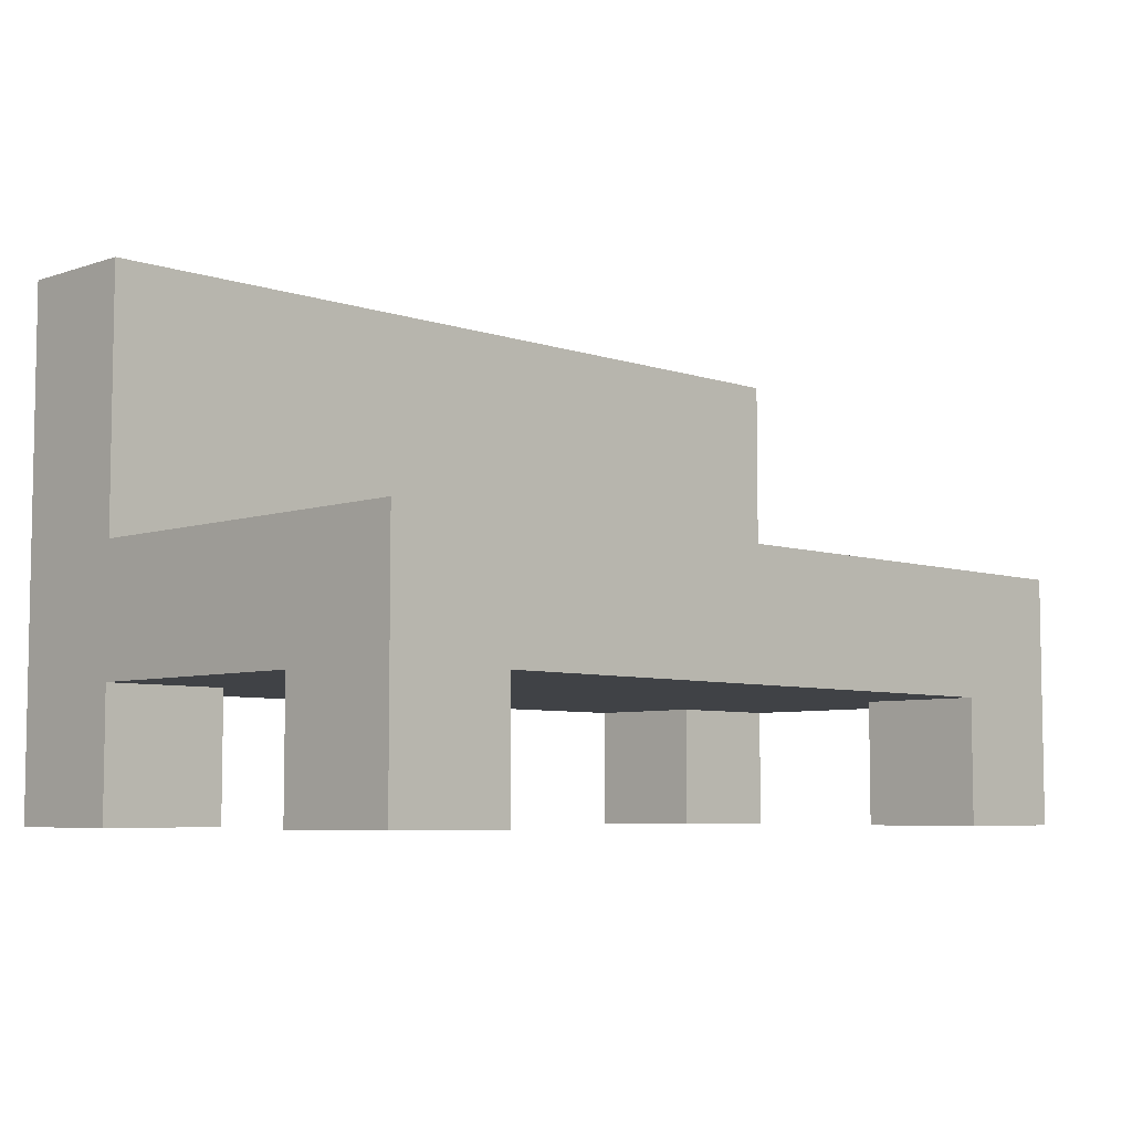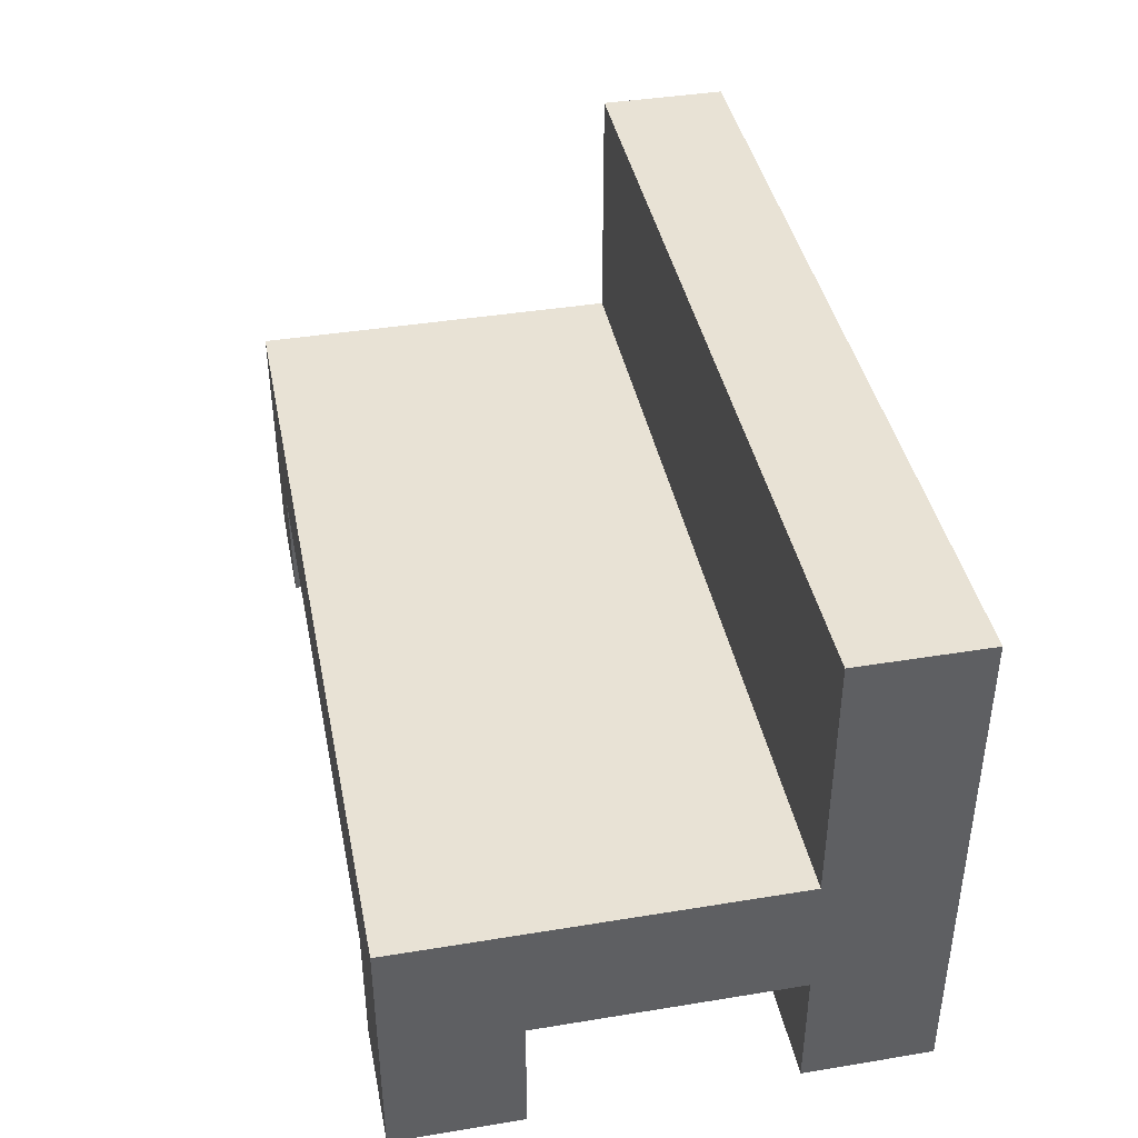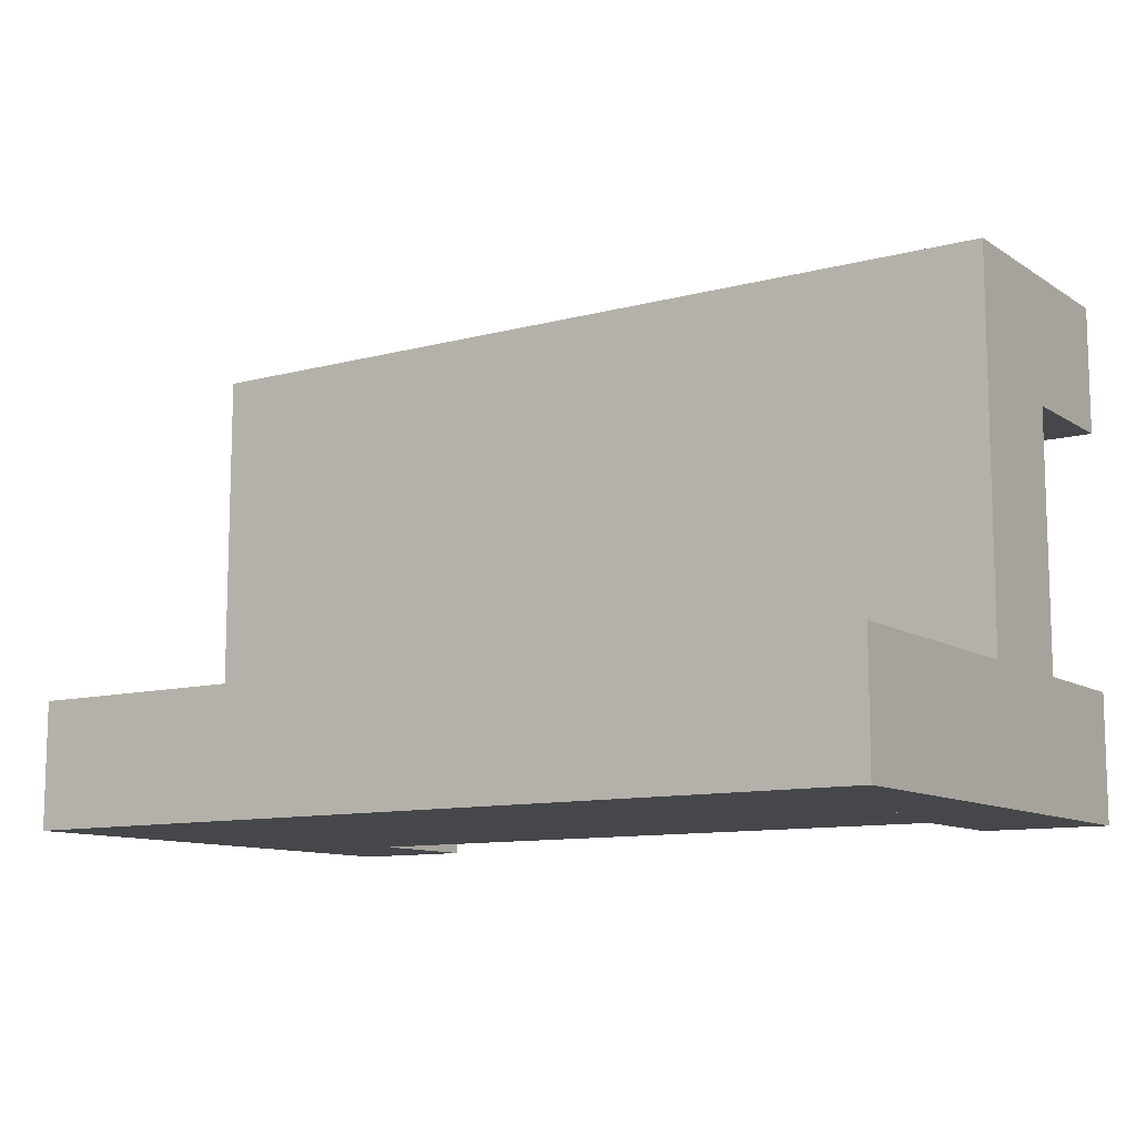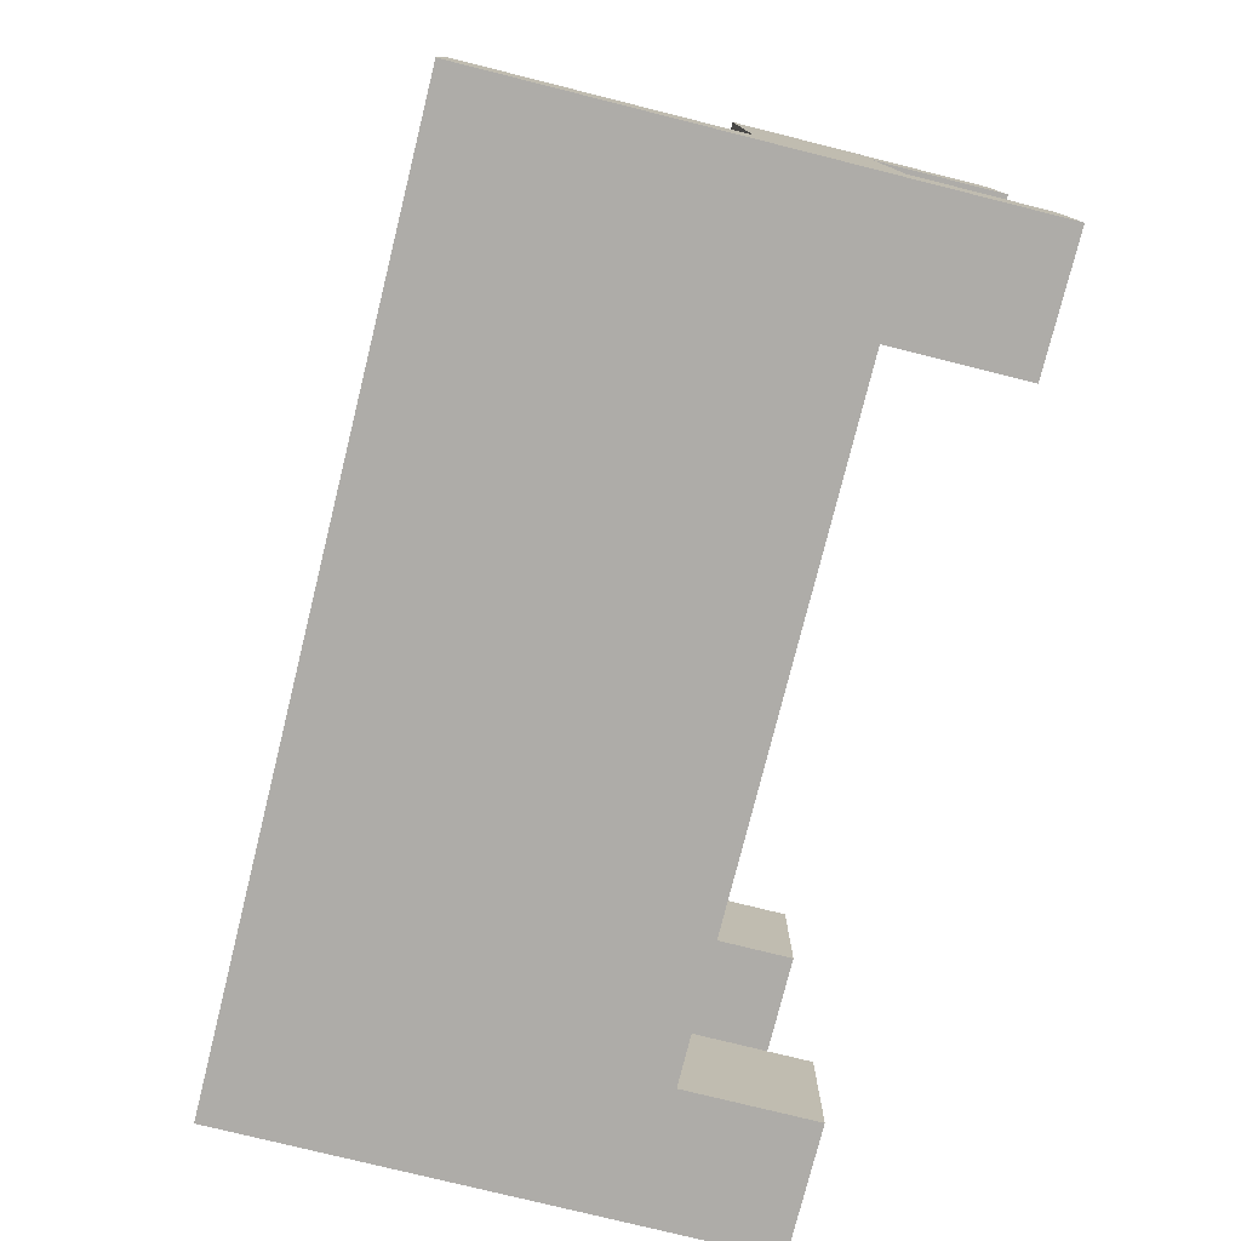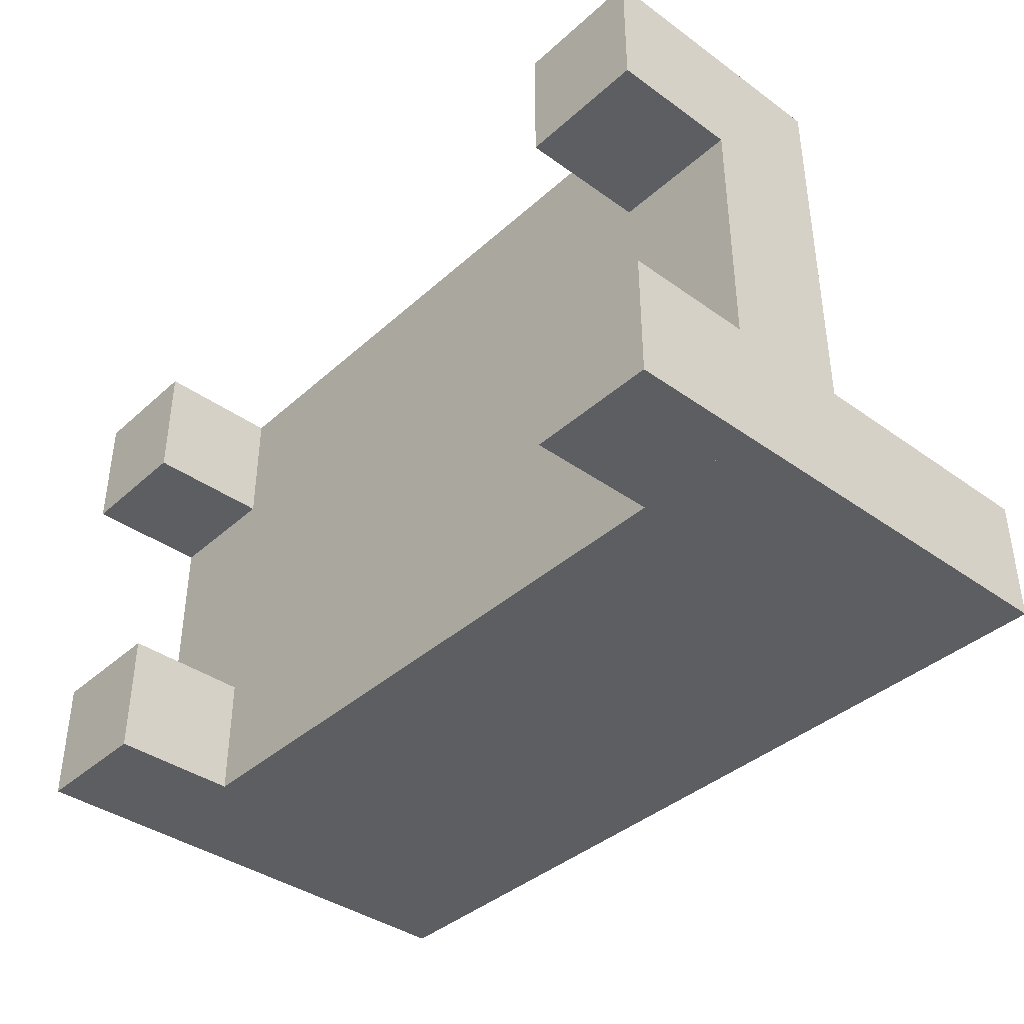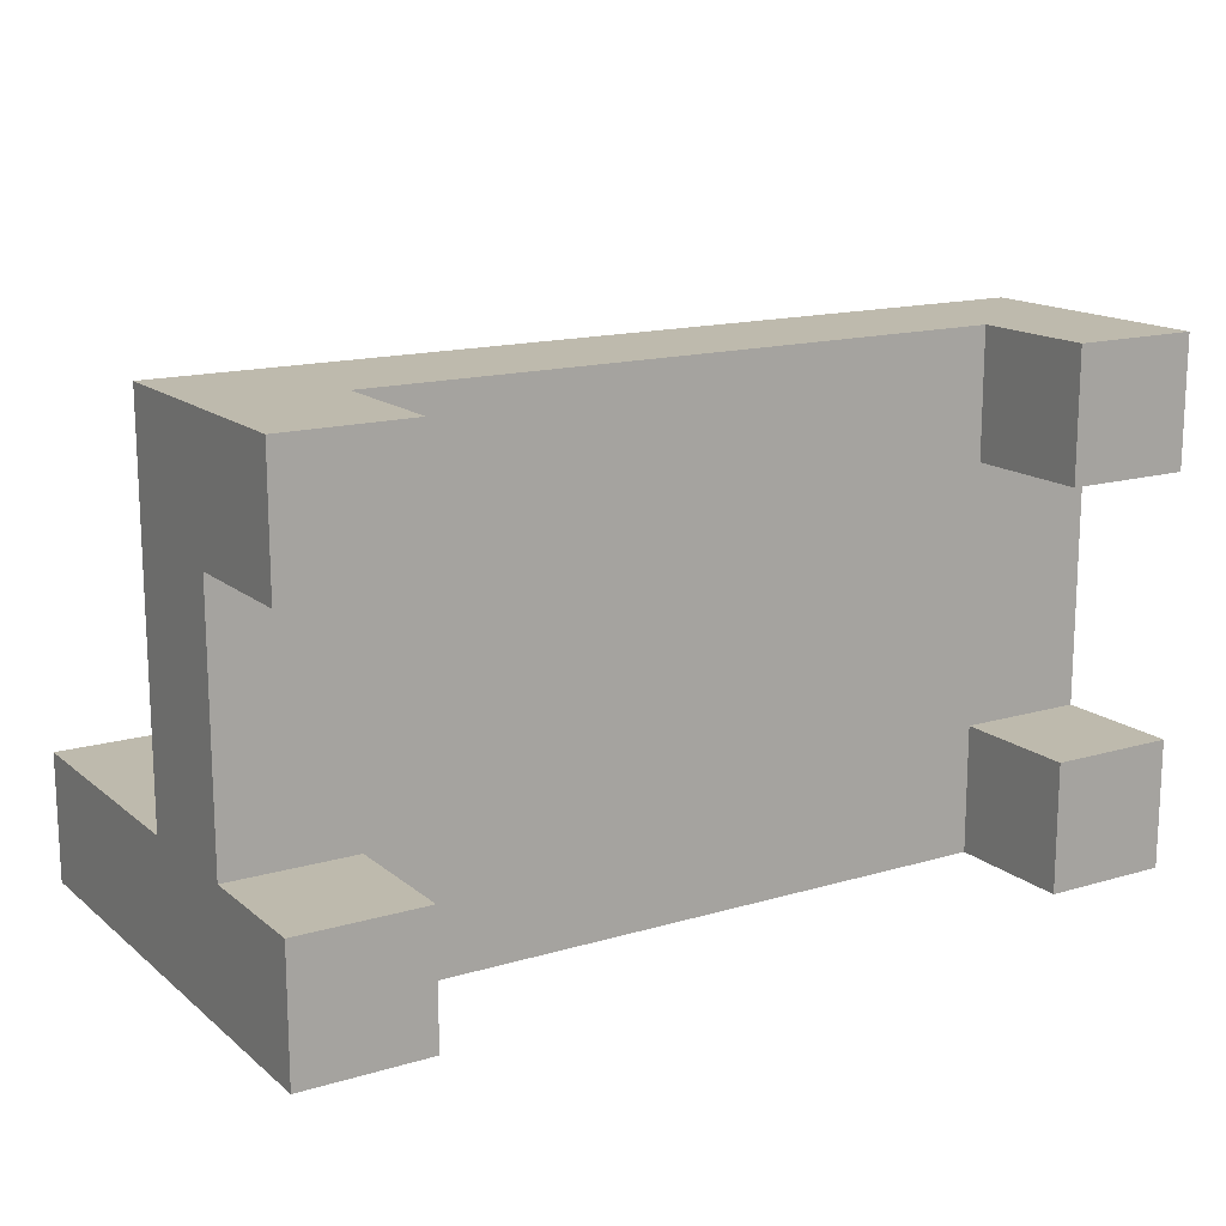
<metadata>
{"format":"obj","ext":"obj","renderer":"f3d","projection":"perspective","resolution":1024,"background":"white","views":[{"elev":-6.2,"azim":-45.1,"up":"+Y"},{"elev":40.8,"azim":78.7,"up":"+Y"},{"elev":-10.7,"azim":-146.5,"up":"+Z"},{"elev":-77.0,"azim":-104.0,"up":"+Z"},{"elev":-38.9,"azim":48.1,"up":"+Z"},{"elev":15.4,"azim":-31.8,"up":"+Z"}]}
</metadata>
<code>
o cube
v -0.125 -0.4375 0
v -0.125 -0.4375 -0.0625
v -0.125 -0.5 0
v -0.125 -0.5 -0.0625
v -0.1875 -0.4375 -0.0625
v -0.1875 -0.4375 0
v -0.1875 -0.5 -0.0625
v -0.1875 -0.5 0
f 4 7 5 2
f 3 4 2 1
f 8 3 1 6
f 7 8 6 5
f 6 1 2 5
f 7 4 3 8
o cube
v 0.25 -0.4375 0
v 0.25 -0.4375 -0.0625
v 0.25 -0.5 0
v 0.25 -0.5 -0.0625
v 0.1875 -0.4375 -0.0625
v 0.1875 -0.4375 0
v 0.1875 -0.5 -0.0625
v 0.1875 -0.5 0
f 12 15 13 10
f 11 12 10 9
f 16 11 9 14
f 15 16 14 13
f 14 9 10 13
f 15 12 11 16
o cube
v -0.125 -0.4375 0.1875
v -0.125 -0.4375 0.125
v -0.125 -0.5 0.1875
v -0.125 -0.5 0.125
v -0.1875 -0.4375 0.125
v -0.1875 -0.4375 0.1875
v -0.1875 -0.5 0.125
v -0.1875 -0.5 0.1875
f 20 23 21 18
f 19 20 18 17
f 24 19 17 22
f 23 24 22 21
f 22 17 18 21
f 23 20 19 24
o cube
v 0.25 -0.4375 0.1875
v 0.25 -0.4375 0.125
v 0.25 -0.5 0.1875
v 0.25 -0.5 0.125
v 0.1875 -0.4375 0.125
v 0.1875 -0.4375 0.1875
v 0.1875 -0.5 0.125
v 0.1875 -0.5 0.1875
f 28 31 29 26
f 27 28 26 25
f 32 27 25 30
f 31 32 30 29
f 30 25 26 29
f 31 28 27 32
o cube
v 0.25 -0.375 0.1875
v 0.25 -0.375 -0.0625
v 0.25 -0.4375 0.1875
v 0.25 -0.4375 -0.0625
v -0.1875 -0.375 -0.0625
v -0.1875 -0.375 0.1875
v -0.1875 -0.4375 -0.0625
v -0.1875 -0.4375 0.1875
f 36 39 37 34
f 35 36 34 33
f 40 35 33 38
f 39 40 38 37
f 38 33 34 37
f 39 36 35 40
o cube
v 0.25 -0.25 0
v 0.25 -0.25 -0.0625
v 0.25 -0.375 0
v 0.25 -0.375 -0.0625
v -0.1875 -0.25 -0.0625
v -0.1875 -0.25 0
v -0.1875 -0.375 -0.0625
v -0.1875 -0.375 0
f 44 47 45 42
f 43 44 42 41
f 48 43 41 46
f 47 48 46 45
f 46 41 42 45
f 47 44 43 48

</code>
